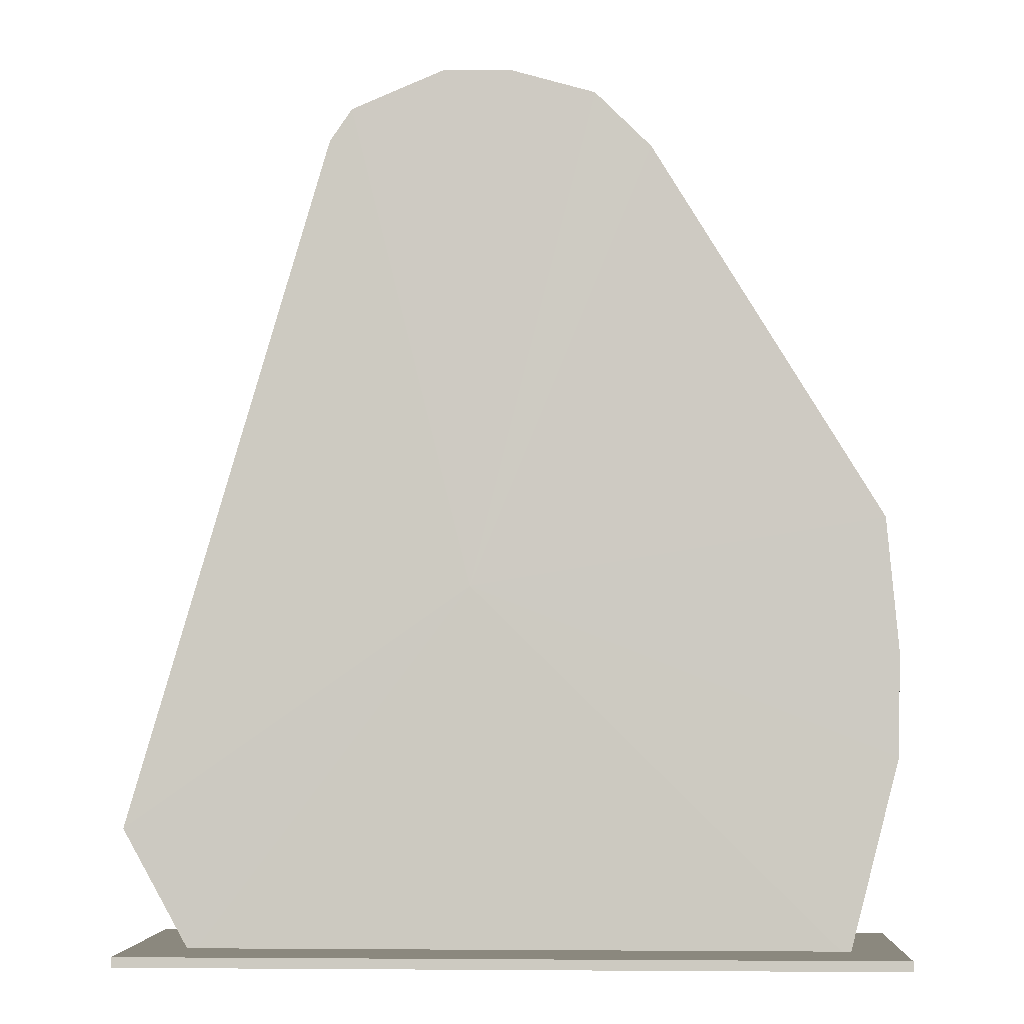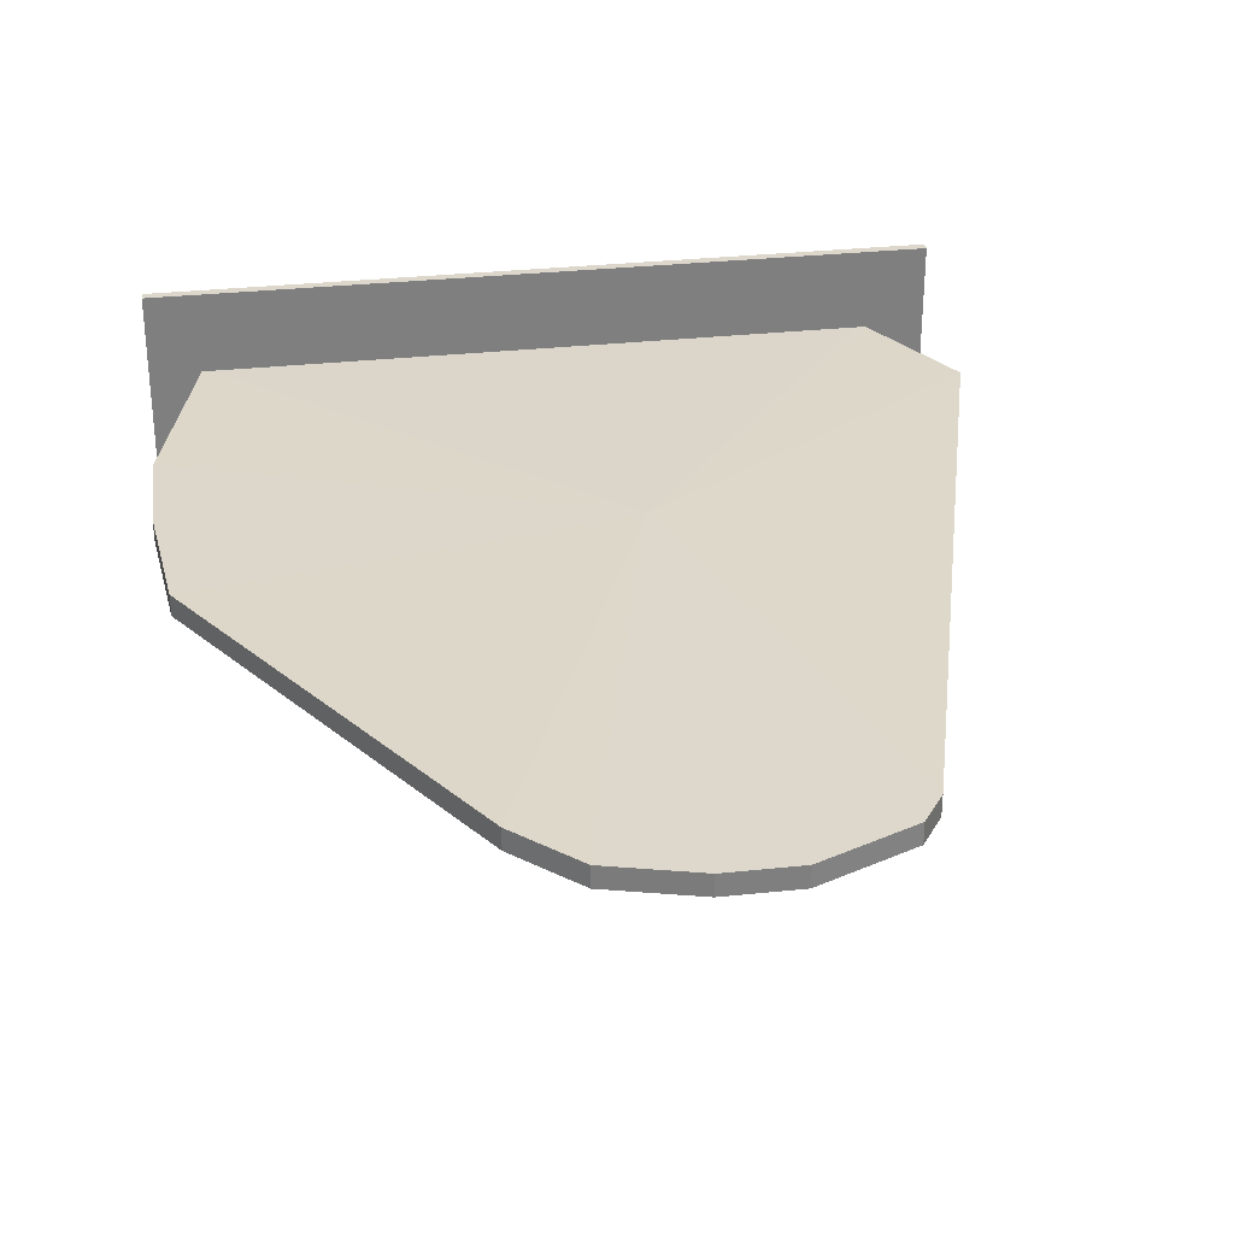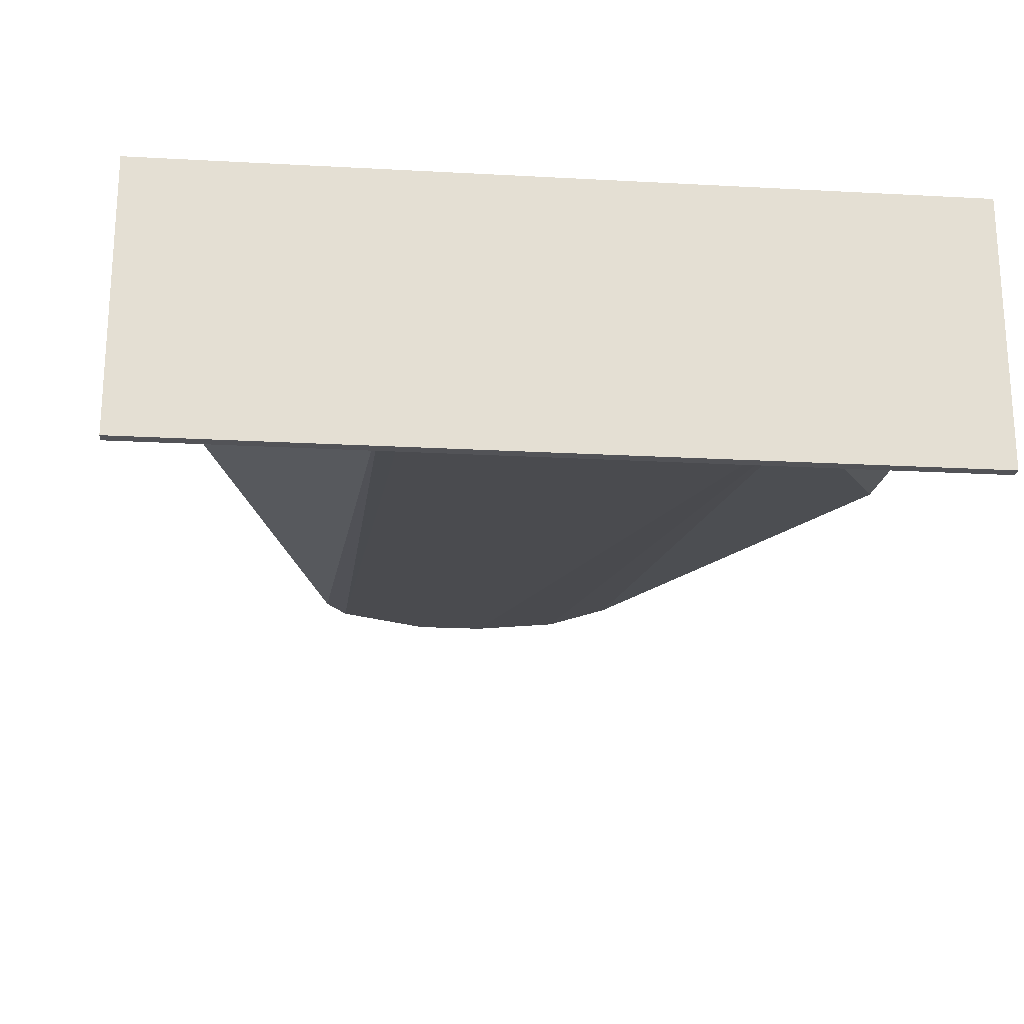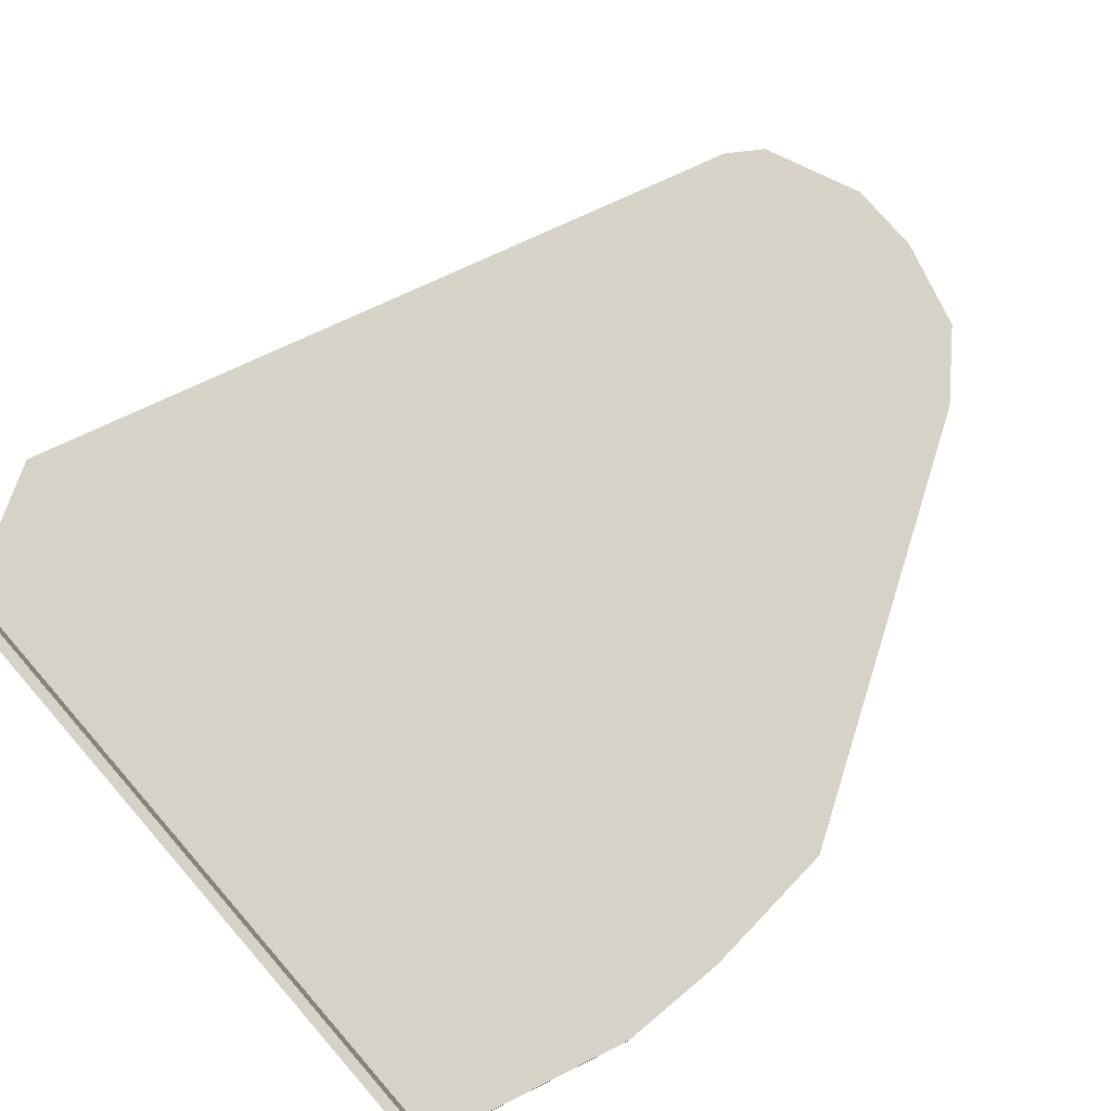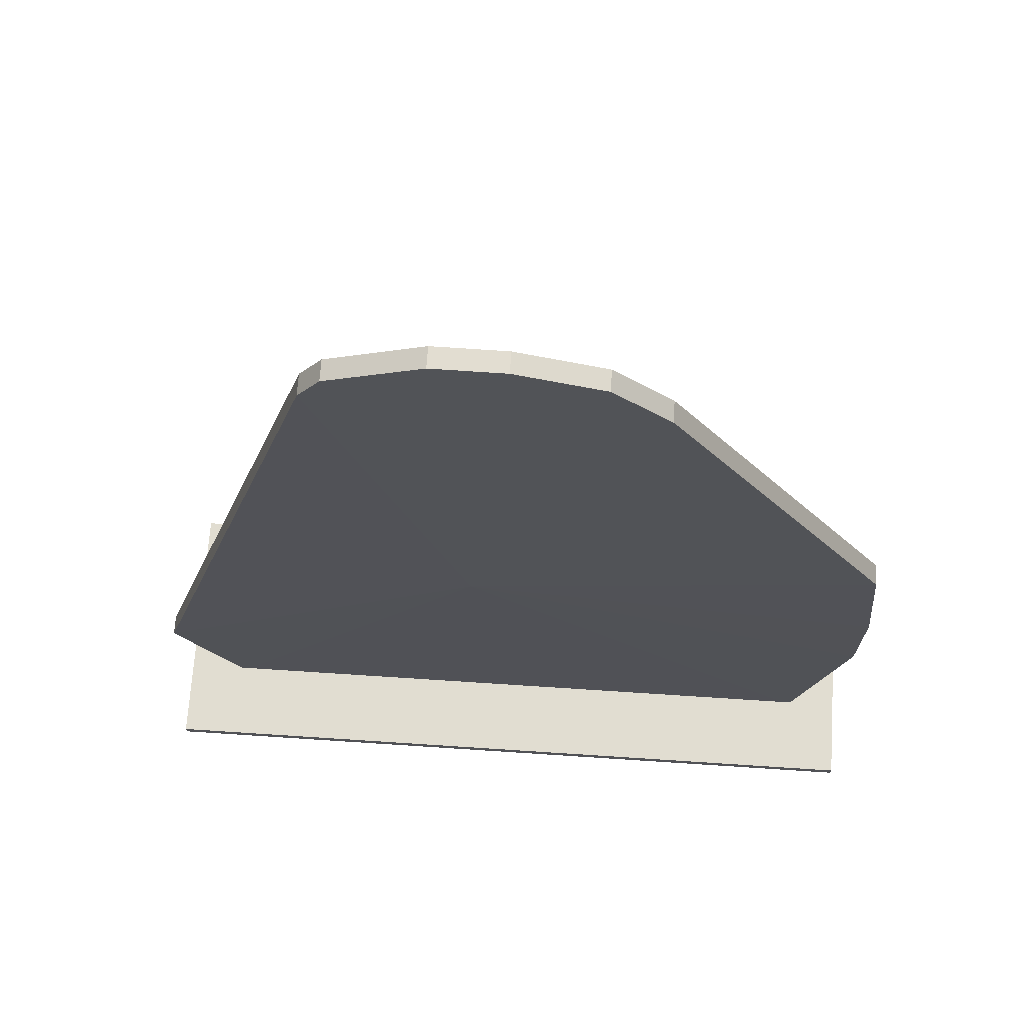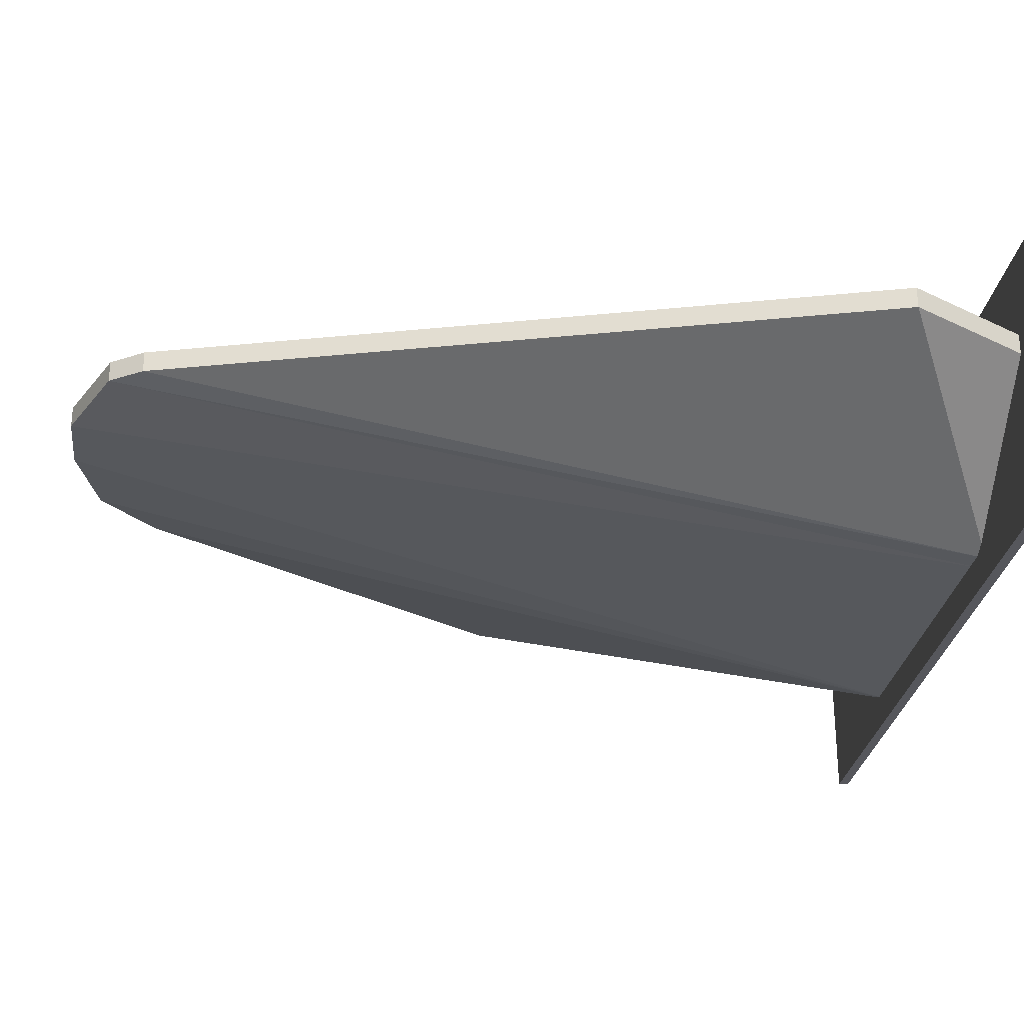
<metadata>
{"format":"obj","ext":"obj","renderer":"f3d","projection":"perspective","resolution":1024,"background":"white","views":[{"elev":-4.6,"azim":2.7,"up":"+Y"},{"elev":30.6,"azim":170.9,"up":"+Z"},{"elev":-22.4,"azim":-5.4,"up":"+Z"},{"elev":77.5,"azim":48.9,"up":"+Z"},{"elev":68.7,"azim":3.8,"up":"+Y"},{"elev":-27.6,"azim":-97.4,"up":"+Z"}]}
</metadata>
<code>
o 0
v -13.12 23.32 7.429
v -15.18 23.32 7.429
v -13.12 1.433 -5.21
v -15.18 1.433 -5.21
v -15.18 1.45 7.494
v -13.12 1.45 7.494
v -17.79 75.17 9.511
v -18.84 73.61 9.511
v -17.53 70.57 9.511
v -18.52 66.75 9.511
v -19.3 65.6 9.511
v -19.67 61.84 9.511
v -19.33 60.06 9.511
v -20.74 59.47 9.511
v -21.47 45.82 9.511
v -23.6 45.76 9.511
v -27.64 42.21 9.511
v -31.01 36.84 9.511
v -32.14 31.7 9.511
v -32.68 24.87 9.511
v -38.57 13.87 9.511
v -31.85 2.386 9.511
v 32.69 2.386 9.511
v 34.72 11.43 9.511
v 33.8 14.48 9.511
v 37.55 20.95 9.511
v 37.76 31.25 9.511
v 36.58 44.46 9.511
v 30.6 48.26 9.511
v 16.98 52.19 9.511
v 12.01 57.26 9.511
v 9.584 57.99 9.511
v 13.54 67.45 9.511
v 15.47 74.18 9.511
v 13.77 81.71 9.511
v 8.162 87.26 9.511
v -0.2589 89.63 9.511
v -7.16 89.68 9.511
v -16.32 85.81 9.511
v -18.52 82.59 9.511
v -19.01 80.31 9.511
v -17.84 78.01 9.511
v -17.79 75.17 7.47
v -18.84 73.61 7.47
v -17.53 70.57 7.47
v -18.52 66.75 7.47
v -19.3 65.6 7.47
v -19.67 61.84 7.47
v -19.33 60.06 7.47
v -20.74 59.47 7.47
v -21.47 45.82 7.47
v -23.6 45.76 7.47
v -27.64 42.21 7.47
v -31.01 36.84 7.47
v -32.14 31.7 7.47
v -32.68 24.87 7.47
v -38.57 13.87 7.47
v -31.85 2.386 7.47
v 32.69 2.386 7.47
v 34.72 11.43 7.47
v 33.8 14.48 7.47
v 37.55 20.95 7.47
v 37.76 31.25 7.47
v 36.58 44.46 7.47
v 30.6 48.26 7.47
v 16.98 52.19 7.47
v 12.01 57.26 7.47
v 9.584 57.99 7.47
v 13.54 67.45 7.47
v 15.47 74.18 7.47
v 13.77 81.71 7.47
v 8.162 87.26 7.47
v -0.2589 89.63 7.47
v -7.16 89.68 7.47
v -16.32 85.81 7.47
v -18.52 82.59 7.47
v -19.01 80.31 7.47
v -17.84 78.01 7.47
v -31.7 1.521 9.511
v 32.52 1.517 7.47
v -31.7 1.521 7.47
v 32.52 1.517 9.511
v 19.74 23.32 7.429
v 17.68 23.32 7.429
v 19.74 1.433 -5.21
v 17.68 1.433 -5.21
v 17.68 1.45 7.494
v 19.74 1.45 7.494
v -22.57 58.07 9.511
v -22.57 58.07 7.47
v -23.56 47.88 9.511
v -23.56 47.88 7.47
f 2 1 4
f 4 1 5
f 2 5 1
f 4 1 3
f 1 5 6
f 2 4 5
f 3 1 6
f 57 22 21
f 56 21 20
f 24 59 60
f 55 20 19
f 25 60 61
f 62 25 61
f 18 55 19
f 27 62 63
f 54 17 53
f 53 16 52
f 52 15 51
f 28 63 64
f 65 28 64
f 90 14 50
f 66 29 65
f 49 14 13
f 67 30 66
f 68 31 67
f 49 12 48
f 48 11 47
f 47 10 46
f 46 9 45
f 9 44 45
f 33 68 69
f 7 44 8
f 43 42 78
f 34 69 70
f 42 77 78
f 40 77 41
f 76 39 75
f 35 70 71
f 88 86 85
f 74 37 73
f 35 72 36
f 13 15 32
f 68 51 49
f 84 83 86
f 86 83 87
f 84 87 83
f 86 83 85
f 83 87 88
f 84 86 87
f 85 83 88
f 75 38 74
f 36 73 37
f 6 4 3
f 81 22 58
f 23 80 59
f 82 81 80
f 92 15 91
f 91 90 92
f 57 58 22
f 56 57 21
f 24 23 59
f 55 56 20
f 25 24 60
f 62 26 25
f 18 54 55
f 27 26 62
f 54 18 17
f 53 17 16
f 52 16 15
f 28 27 63
f 65 29 28
f 90 89 14
f 66 30 29
f 49 50 14
f 67 31 30
f 68 32 31
f 49 13 12
f 48 12 11
f 47 11 10
f 46 10 9
f 9 8 44
f 33 32 68
f 7 43 44
f 43 7 42
f 34 33 69
f 42 41 77
f 40 76 77
f 76 40 39
f 35 34 70
f 88 87 86
f 74 38 37
f 35 71 72
f 22 79 82
f 23 24 25
f 22 82 23
f 20 21 22
f 18 19 15
f 19 20 15
f 16 17 15
f 17 18 15
f 89 91 15
f 20 22 25
f 15 20 25
f 22 23 25
f 25 26 27
f 27 28 29
f 30 31 32
f 27 29 30
f 25 27 30
f 15 25 30
f 14 89 13
f 89 15 13
f 11 12 10
f 12 13 10
f 30 32 15
f 32 33 9
f 33 34 36
f 34 35 36
f 36 37 33
f 37 38 7
f 33 37 9
f 38 39 42
f 39 40 42
f 40 41 42
f 7 8 9
f 42 7 38
f 7 9 37
f 9 10 32
f 10 13 32
f 59 80 58
f 80 81 58
f 58 57 56
f 61 60 59
f 63 62 61
f 65 64 63
f 68 67 66
f 66 65 63
f 61 59 58
f 66 63 61
f 70 69 72
f 69 68 45
f 70 72 71
f 68 66 51
f 66 61 51
f 61 58 56
f 56 55 51
f 55 54 51
f 54 53 51
f 53 52 51
f 51 92 90
f 61 56 51
f 72 69 73
f 51 90 49
f 90 50 49
f 74 73 43
f 45 73 69
f 76 75 78
f 75 74 78
f 78 77 76
f 45 44 43
f 45 43 73
f 43 78 74
f 48 47 46
f 48 46 49
f 46 45 68
f 49 46 68
f 75 39 38
f 36 72 73
f 6 5 4
f 81 79 22
f 23 82 80
f 82 79 81
f 92 51 15
f 91 89 90
o 1
v -13.12 1.433 -5.21
v -15.18 1.433 -5.21
v -15.18 1.45 7.494
v -38.57 13.87 9.511
v -31.85 2.386 9.511
v 37.55 20.95 9.511
v 37.76 31.25 9.511
v 36.58 44.46 9.511
v 13.77 81.71 9.511
v 8.162 87.26 9.511
v -0.2589 89.63 9.511
v -7.16 89.68 9.511
v -16.32 85.81 9.511
v -18.52 82.59 9.511
v -38.57 13.87 7.47
v 37.55 20.95 7.47
v 37.76 31.25 7.47
v 36.58 44.46 7.47
v 13.77 81.71 7.47
v 8.162 87.26 7.47
v -0.2589 89.63 7.47
v -7.16 89.68 7.47
v -16.32 85.81 7.47
v -18.52 82.59 7.47
v -4.313 37.72 10.02
v -31.7 1.521 9.511
v 32.52 1.517 7.47
v -31.7 1.521 7.47
v 32.52 1.517 9.511
v 19.74 1.433 -5.21
v 19.74 1.45 7.494
f 99 108 109
f 100 109 110
f 116 105 115
f 114 103 104
f 101 112 102
f 115 104 105
f 102 113 103
f 108 121 119
f 107 106 116
f 118 97 96
f 97 117 96
f 117 106 96
f 101 110 111
f 94 120 107
f 116 94 107
f 95 120 94
f 117 97 118
f 95 121 118
f 98 99 117
f 99 100 117
f 100 101 117
f 101 102 117
f 102 103 117
f 103 104 117
f 104 105 117
f 105 106 117
f 115 94 116
f 93 95 94
f 121 117 118
f 95 123 121
f 123 119 121
f 118 107 120
f 113 93 114
f 123 93 122
f 93 115 114
f 122 119 123
f 122 108 119
f 122 109 108
f 122 110 109
f 122 111 110
f 122 112 111
f 122 113 112
f 99 98 108
f 100 99 109
f 116 106 105
f 114 113 103
f 101 111 112
f 115 114 104
f 102 112 113
f 108 98 121
f 107 96 106
f 101 100 110
f 95 118 120
f 121 98 117
f 118 96 107
f 113 122 93
f 123 95 93
f 93 94 115
o 2
v -37.83 1.235 17.44
v -37.83 2.235 17.44
v -37.83 1.235 -8.43
v -37.83 2.235 -8.43
v 37.68 1.235 17.44
v 37.68 2.235 17.44
v 37.68 1.235 -8.43
v 37.68 2.235 -8.43
f 125 126 124
f 127 130 126
f 131 128 130
f 129 124 128
f 130 124 126
f 127 129 131
f 125 127 126
f 127 131 130
f 131 129 128
f 129 125 124
f 130 128 124
f 127 125 129

</code>
